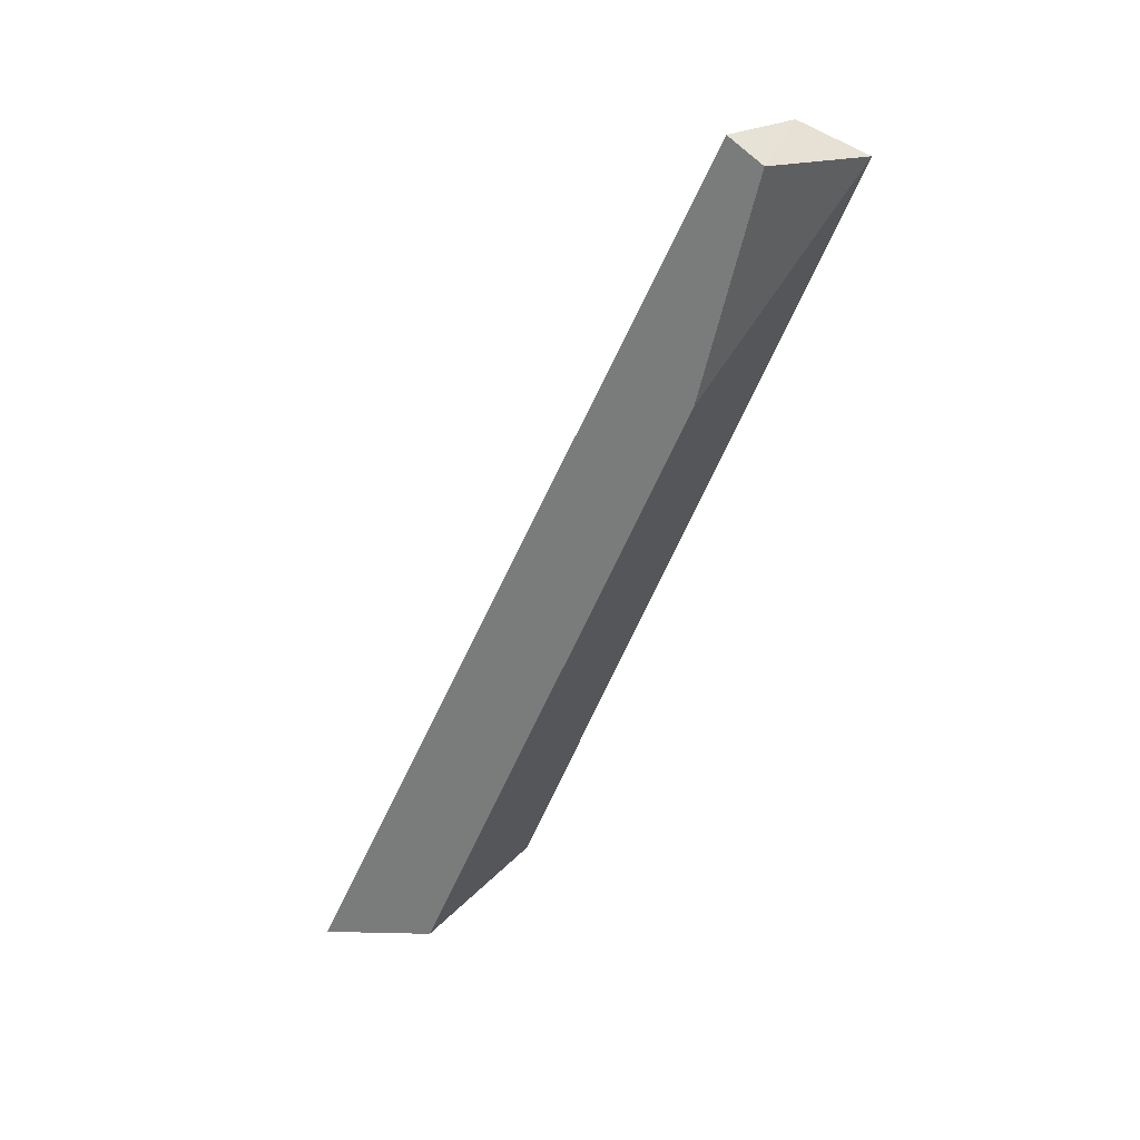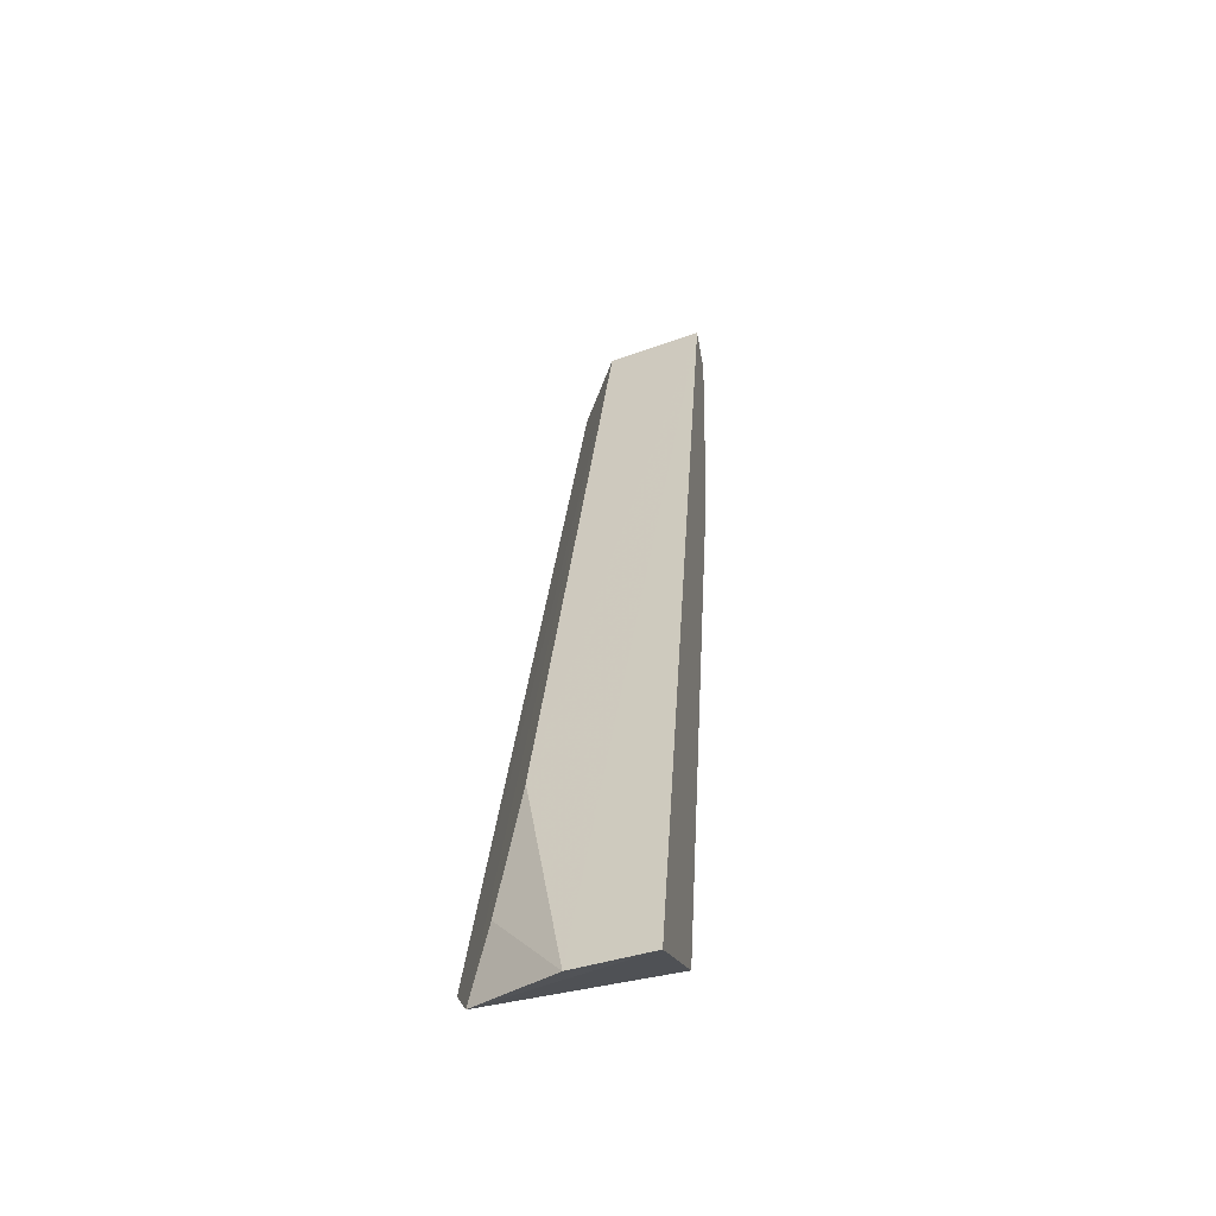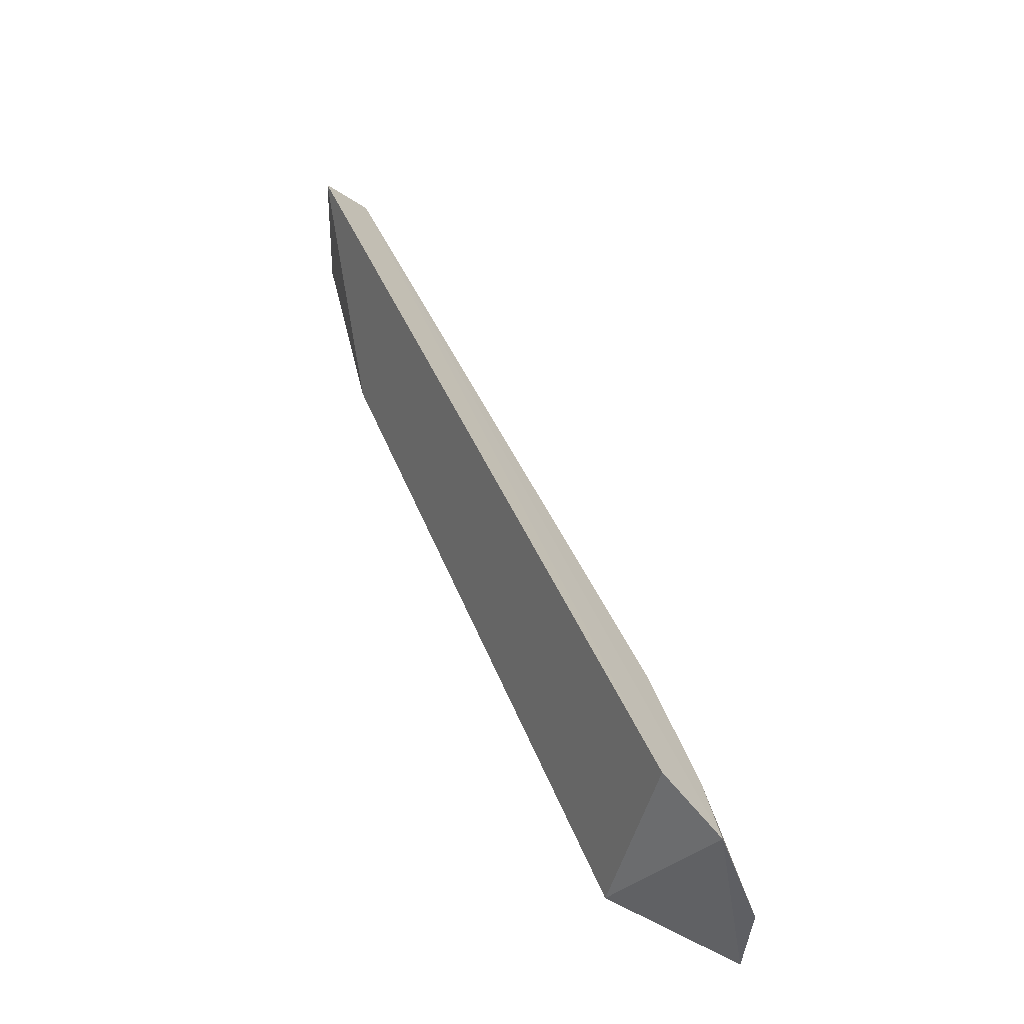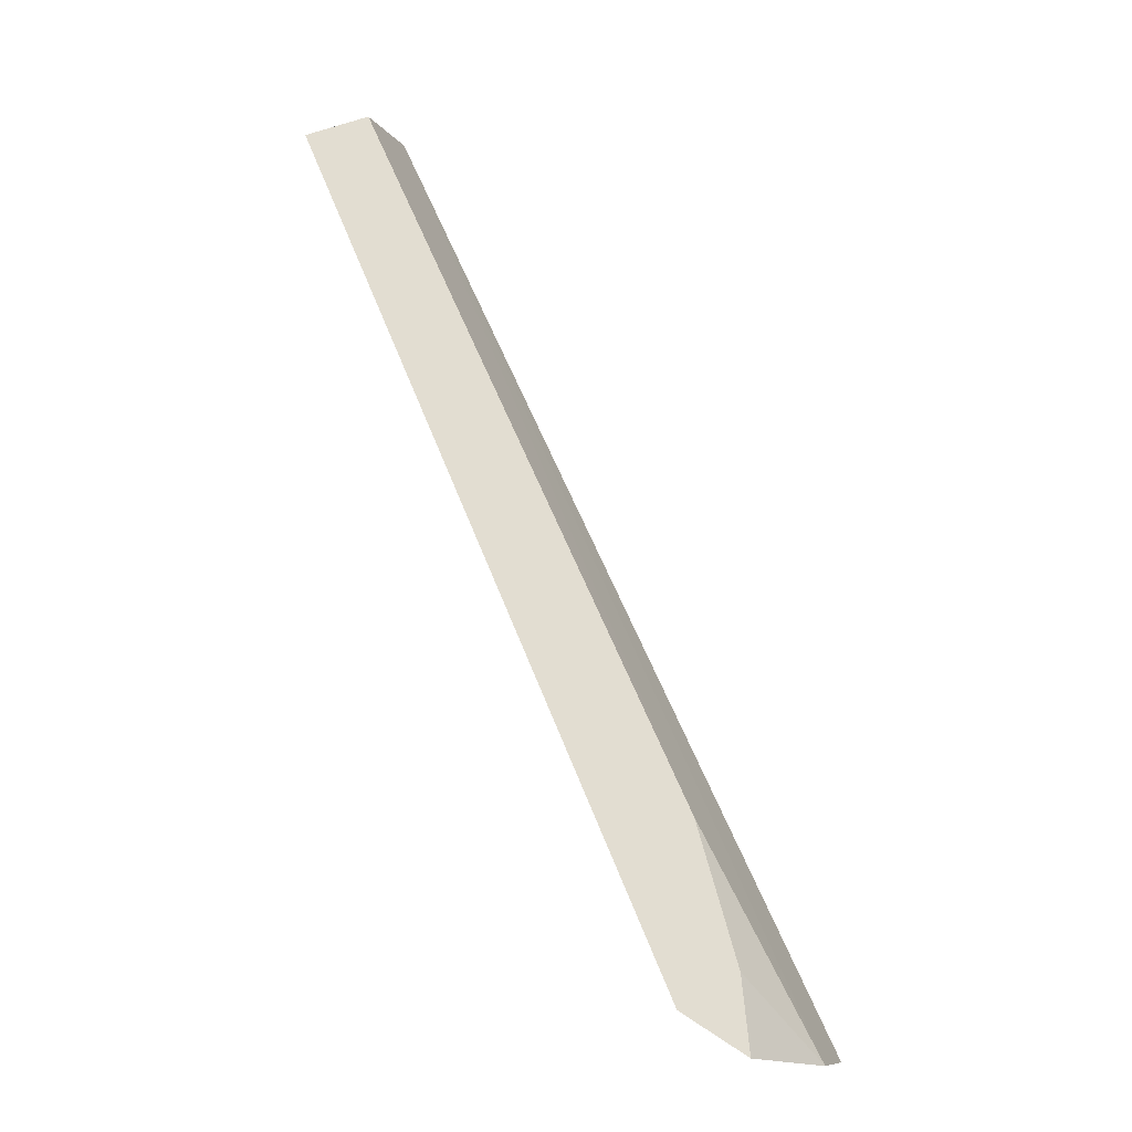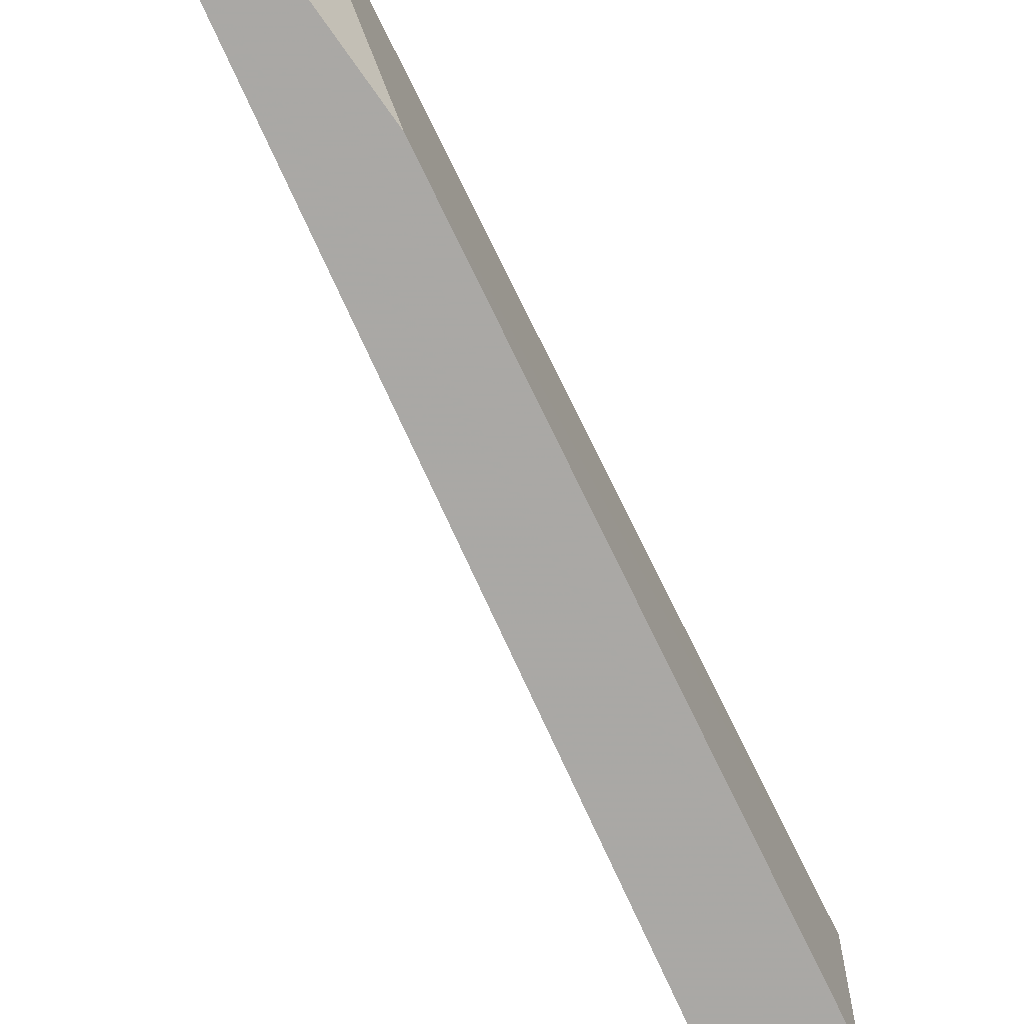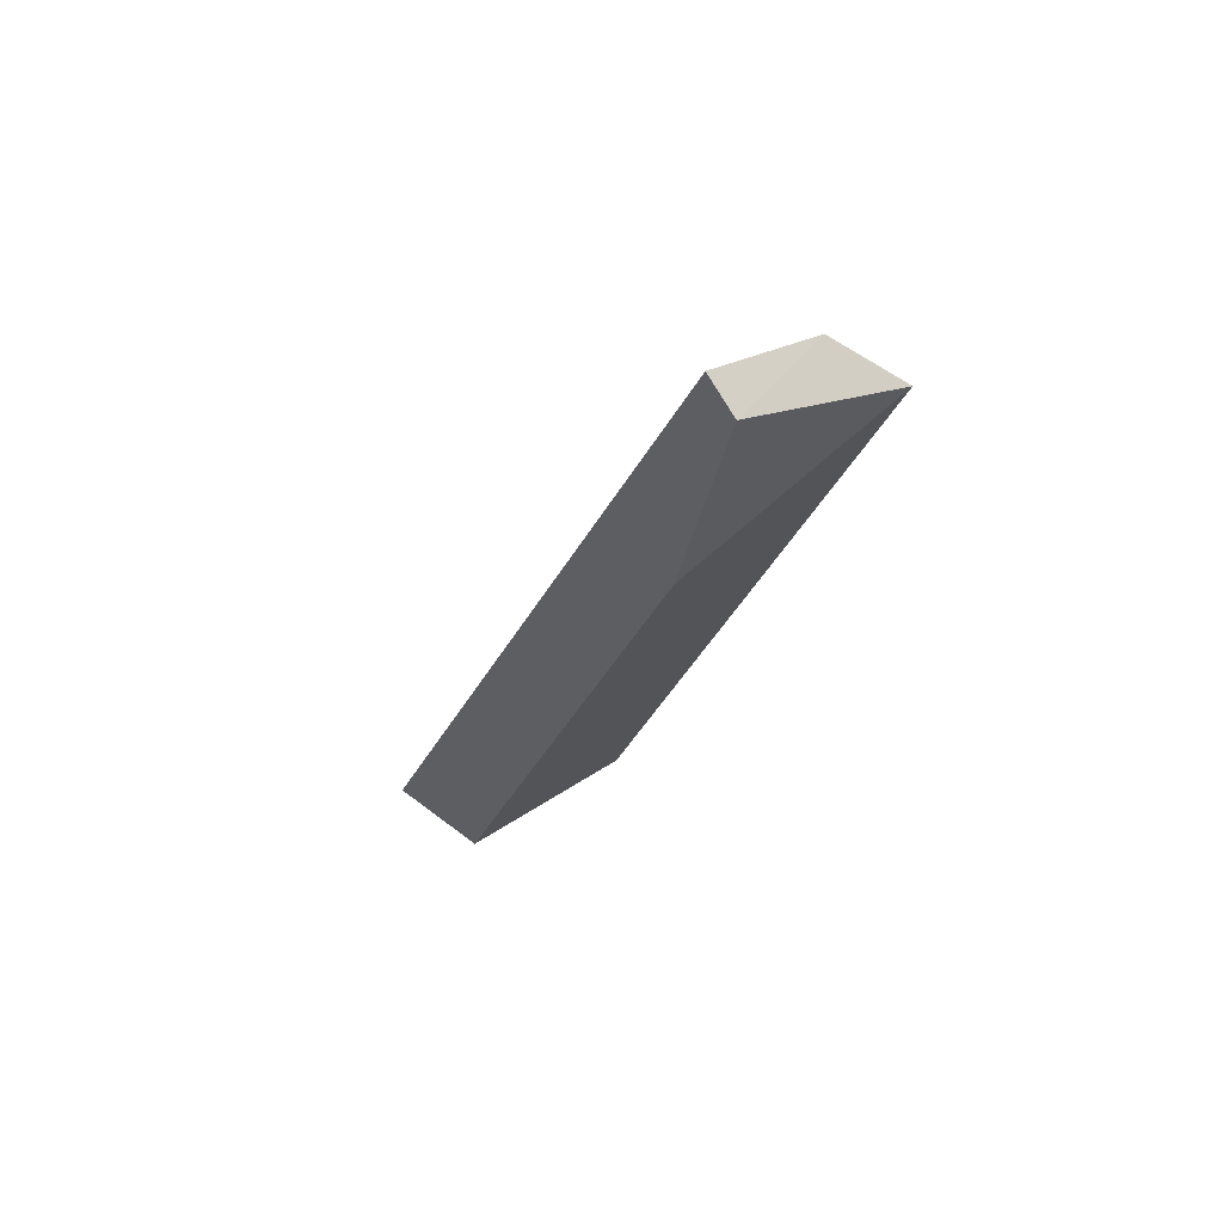
<metadata>
{"format":"obj","ext":"obj","renderer":"f3d","projection":"perspective","resolution":1024,"background":"white","views":[{"elev":28.1,"azim":30.8,"up":"+Z"},{"elev":-34.5,"azim":-77.6,"up":"+Z"},{"elev":-49.2,"azim":164.2,"up":"+Z"},{"elev":-12.4,"azim":-171.8,"up":"+Z"},{"elev":-73.2,"azim":49.1,"up":"+Y"},{"elev":50.0,"azim":52.1,"up":"+Z"}]}
</metadata>
<code>
v 0.3404 0.01338 0.4959
v 0.347 0.0394 0.4916
v 0.3397 0.03404 0.4962
v 0.2517 0.006579 0.3206
v 0.277 0.007346 0.3295
v 0.2661 0.03752 0.3215
v 0.3338 0.01336 0.4998
v 0.3303 0.01199 0.4542
v 0.278 0.04236 0.3294
v 0.2756 0.03211 0.3627
v 0.3367 0.03182 0.498
v 0.2542 0.0208 0.3201
v 0.2678 0.03467 0.3359
f 1 2 3
f 6 5 4
f 7 5 1
f 7 4 5
f 8 2 1
f 8 1 5
f 9 3 2
f 9 5 6
f 9 8 5
f 9 2 8
f 11 7 1
f 11 1 3
f 11 10 7
f 11 6 10
f 11 9 6
f 11 3 9
f 12 6 4
f 12 4 7
f 12 7 10
f 13 12 10
f 13 10 6
f 13 6 12

</code>
